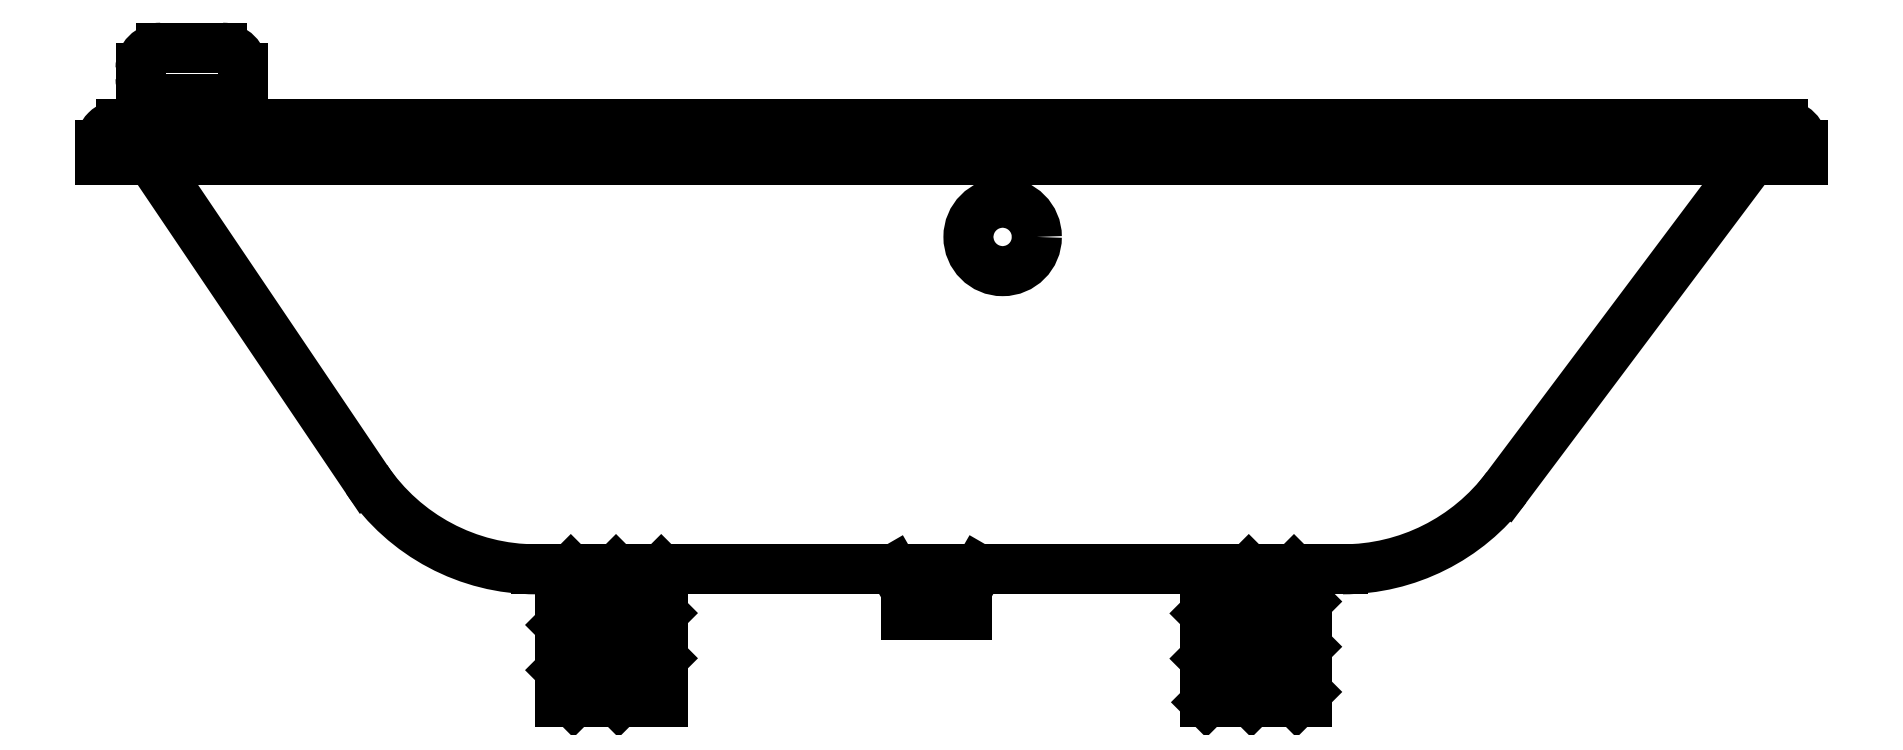
<metadata>
{"format":"dxf","ext":"dxf","renderer":"ezdxf+matplotlib","layout":"modelspace","background":"white","min_lineweight":24,"dpi":150}
</metadata>
<code>
0
SECTION
2
ENTITIES
0
INSERT
8
0
2
*X0
10
0
20
0
30
0
0
LINE
8
0
10
-5973
20
-5959
30
0
11
-5973
21
-5959
31
0
0
LINE
8
0
10
-5973
20
-5959
30
0
11
-5973
21
-5959
31
0
0
CIRCLE
8
0
10
-5974
20
-5959
30
0
40
0.03345
0
LINE
8
0
10
-5974
20
-5959
30
0
11
-5974
21
-5959
31
0
0
LINE
8
0
10
-5974
20
-5959
30
0
11
-5974
21
-5959
31
0
0
LINE
8
0
10
-5974
20
-5959
30
0
11
-5974
21
-5959
31
0
0
ARC
8
0
10
-5973
20
-5959
30
0
40
0.2
50
270
51
323.1
0
LINE
8
0
10
-5974
20
-5959
30
0
11
-5974
21
-5959
31
0
0
LINE
8
0
10
-5974
20
-5959
30
0
11
-5974
21
-5959
31
0
0
LINE
8
0
10
-5974
20
-5959
30
0
11
-5974
21
-5959
31
0
0
LINE
8
0
10
-5974
20
-5959
30
0
11
-5974
21
-5959
31
0
0
LINE
8
0
10
-5974
20
-5959
30
0
11
-5974
21
-5959
31
0
0
LINE
8
0
10
-5974
20
-5959
30
0
11
-5974
21
-5959
31
0
0
LINE
8
0
10
-5974
20
-5959
30
0
11
-5974
21
-5959
31
0
0
LINE
8
0
10
-5974
20
-5959
30
0
11
-5974
21
-5959
31
0
0
LINE
8
0
10
-5974
20
-5959
30
0
11
-5974
21
-5959
31
0
0
LINE
8
0
10
-5973
20
-5959
30
0
11
-5973
21
-5959
31
0
0
LINE
8
0
10
-5975
20
-5959
30
0
11
-5975
21
-5958
31
0
0
LINE
8
0
10
-5975
20
-5958
30
0
11
-5975
21
-5958
31
0
0
LINE
8
0
10
-5975
20
-5959
30
0
11
-5975
21
-5958
31
0
0
ARC
8
0
10
-5975
20
-5958
30
0
40
0.02
50
90
51
180
0
LINE
8
0
10
-5975
20
-5959
30
0
11
-5975
21
-5959
31
0
0
LINE
8
0
10
-5975
20
-5959
30
0
11
-5975
21
-5959
31
0
0
LINE
8
0
10
-5975
20
-5959
30
0
11
-5975
21
-5959
31
0
0
ARC
8
0
10
-5975
20
-5959
30
0
40
0.02
50
90
51
180
0
LINE
8
0
10
-5975
20
-5959
30
0
11
-5975
21
-5959
31
0
0
LINE
8
0
10
-5975
20
-5959
30
0
11
-5975
21
-5959
31
0
0
LINE
8
0
10
-5975
20
-5959
30
0
11
-5975
21
-5959
31
0
0
ARC
8
0
10
-5975
20
-5959
30
0
40
0.02
50
180
51
270
0
ARC
8
0
10
-5975
20
-5958
30
0
40
0.02
50
0
51
90
0
ARC
8
0
10
-5975
20
-5959
30
0
40
0.02
50
270
51
0
0
ARC
8
0
10
-5974
20
-5959
30
0
40
0.2
50
214
51
270
0
LINE
8
0
10
-5975
20
-5959
30
0
11
-5974
21
-5959
31
0
0
LINE
8
0
10
-5974
20
-5959
30
0
11
-5973
21
-5959
31
0
0
LINE
8
0
10
-5975
20
-5959
30
0
11
-5973
21
-5959
31
0
0
LINE
8
0
10
-5974
20
-5959
30
0
11
-5973
21
-5959
31
0
0
LINE
8
0
10
-5975
20
-5959
30
0
11
-5973
21
-5959
31
0
0
ARC
8
0
10
-5973
20
-5959
30
0
40
0.02
50
0
51
90
0
ENDSEC
0
EOF

</code>
